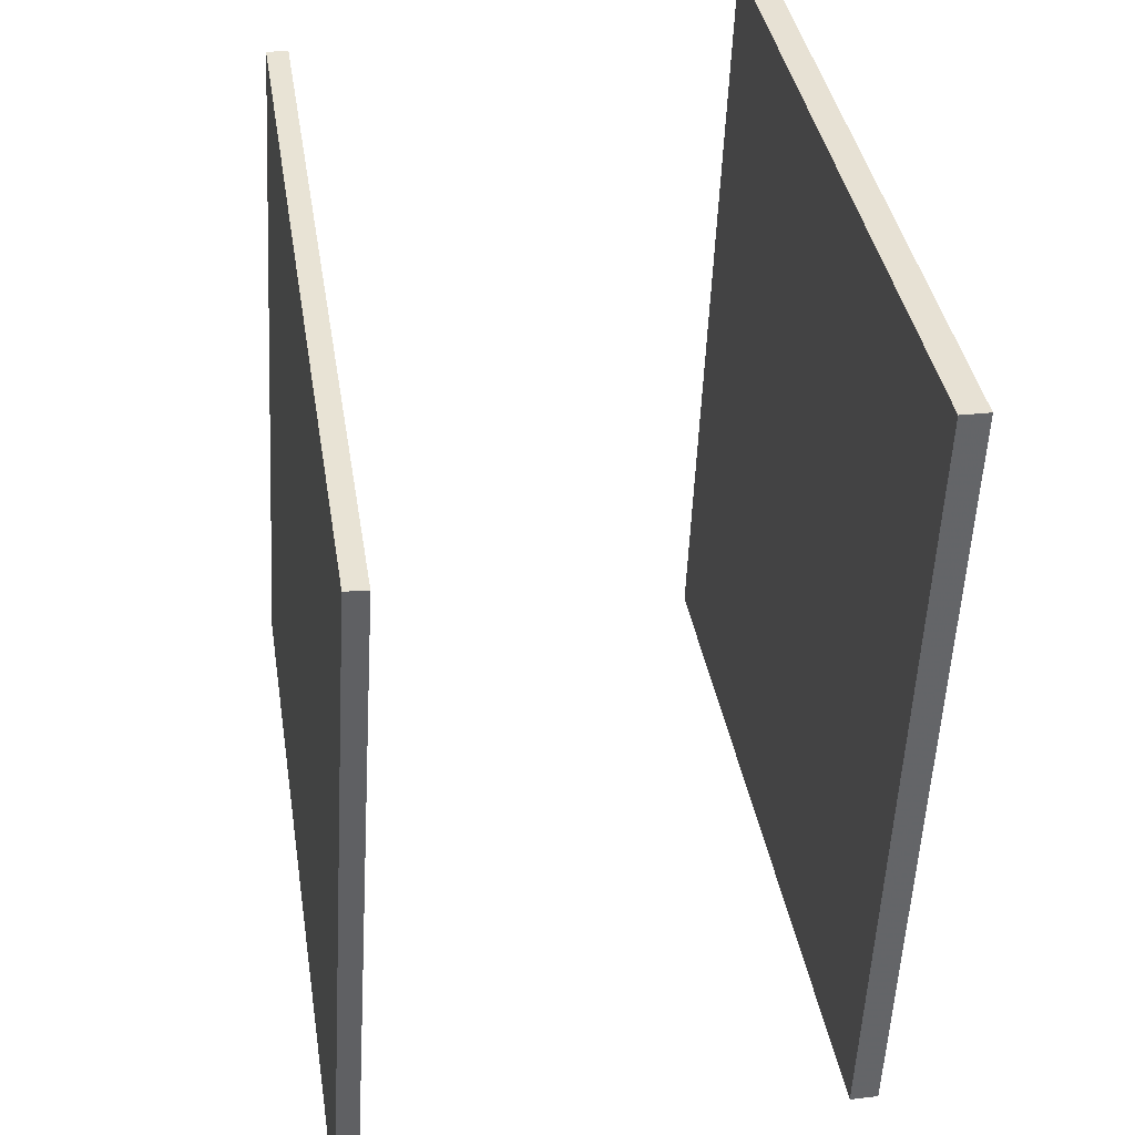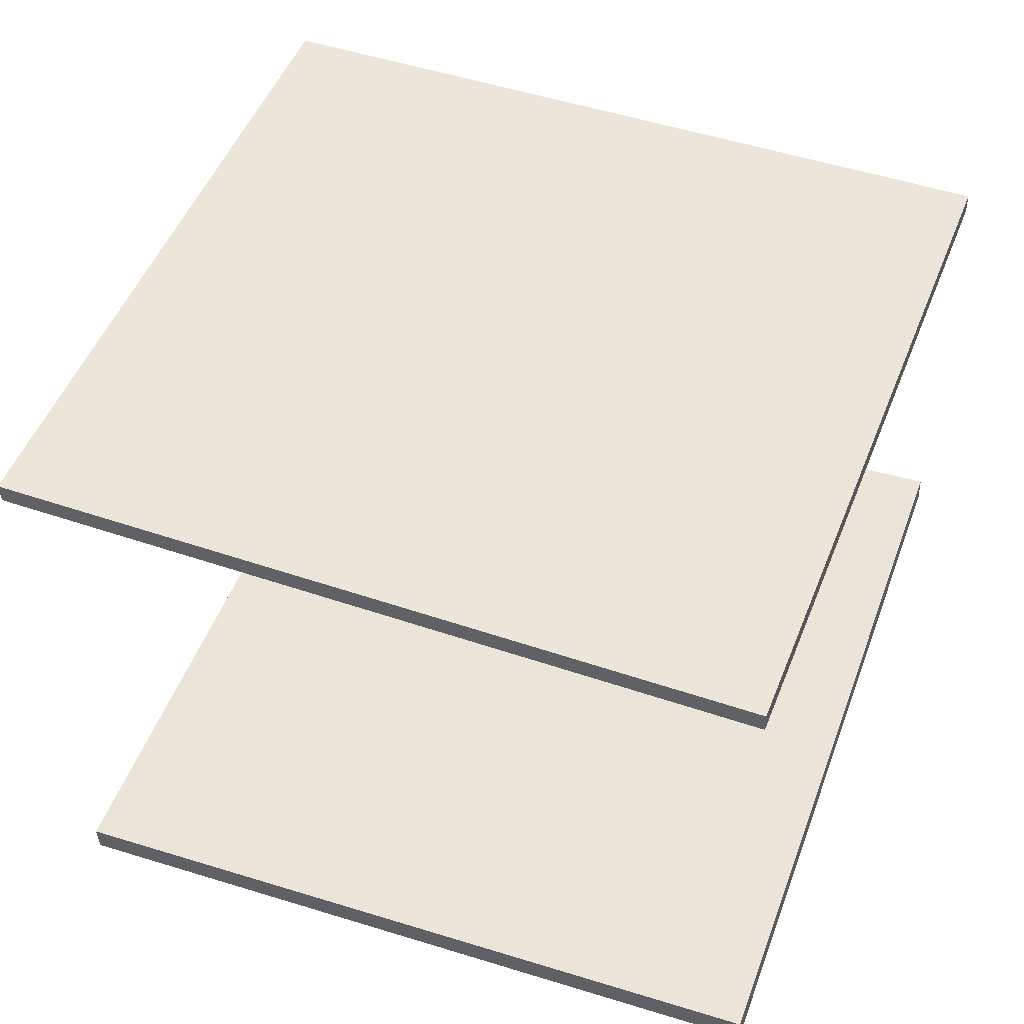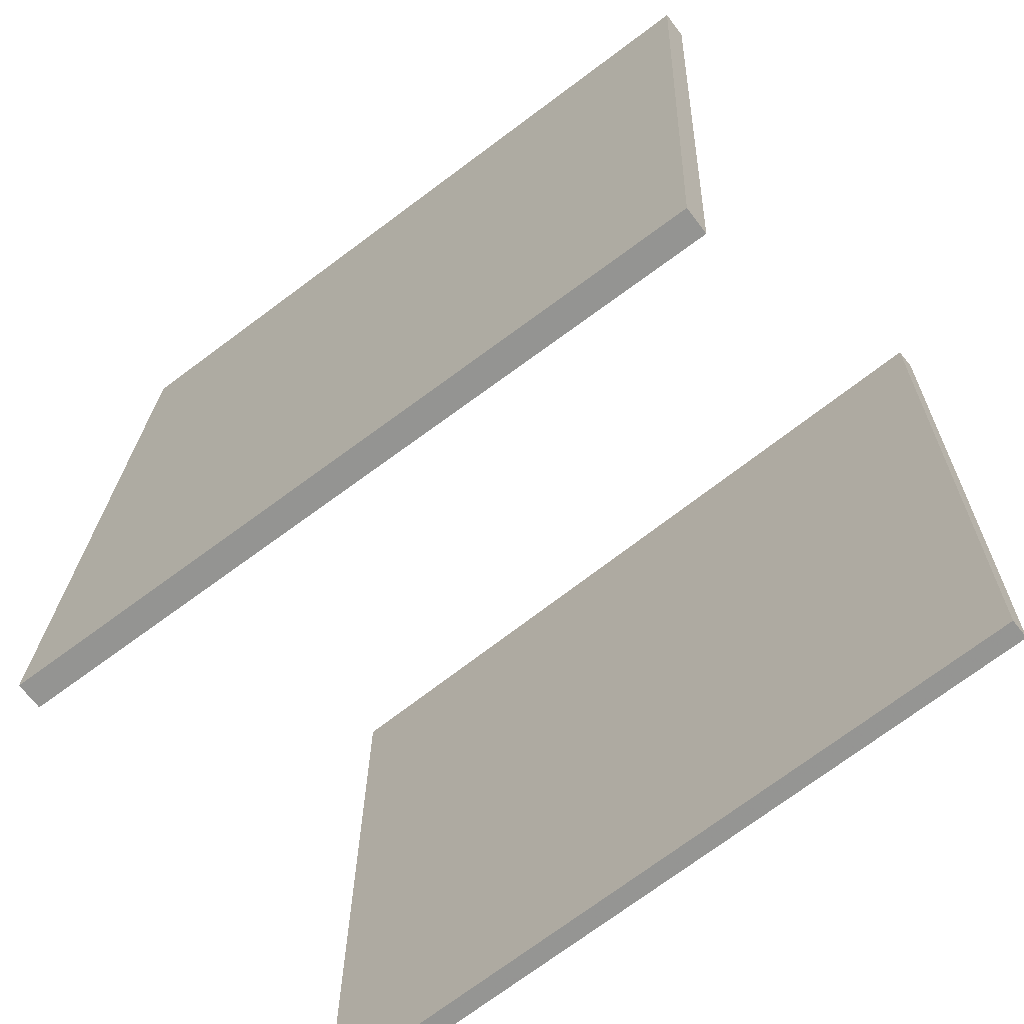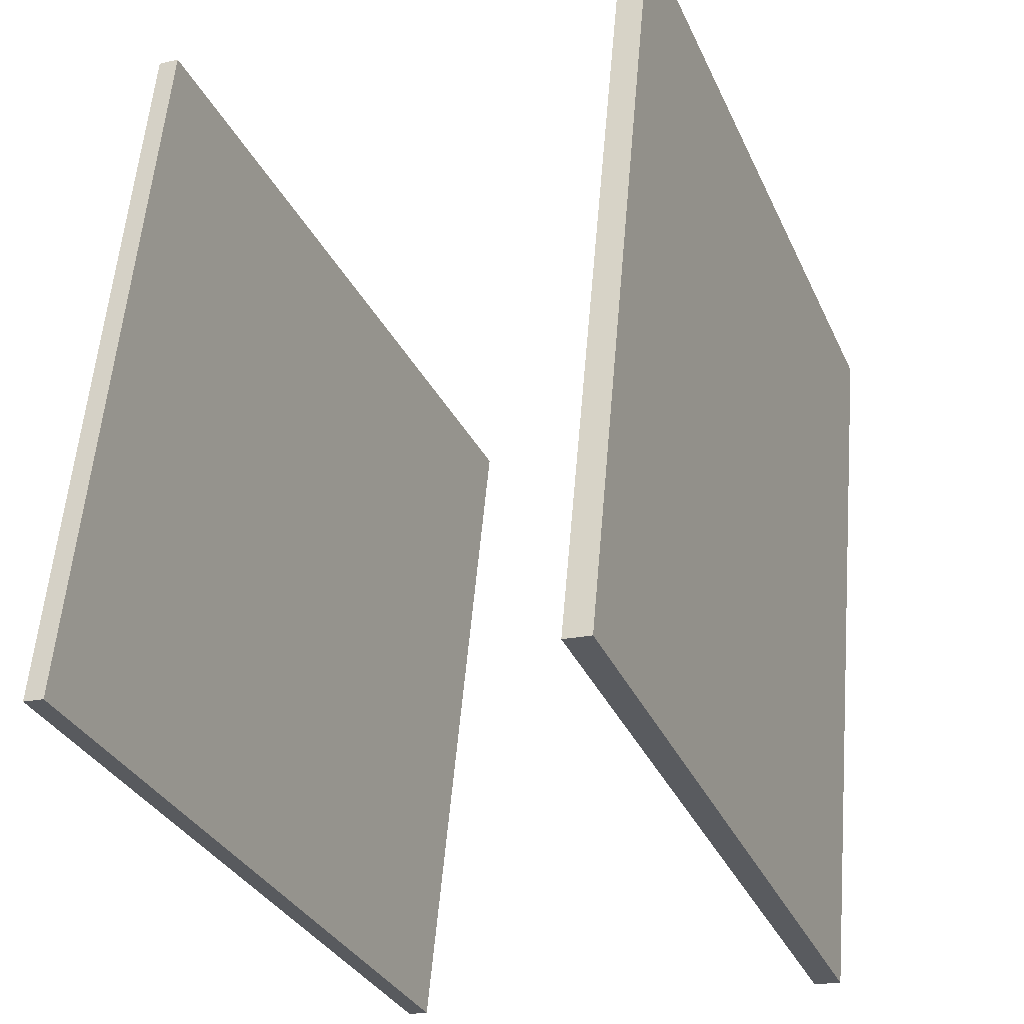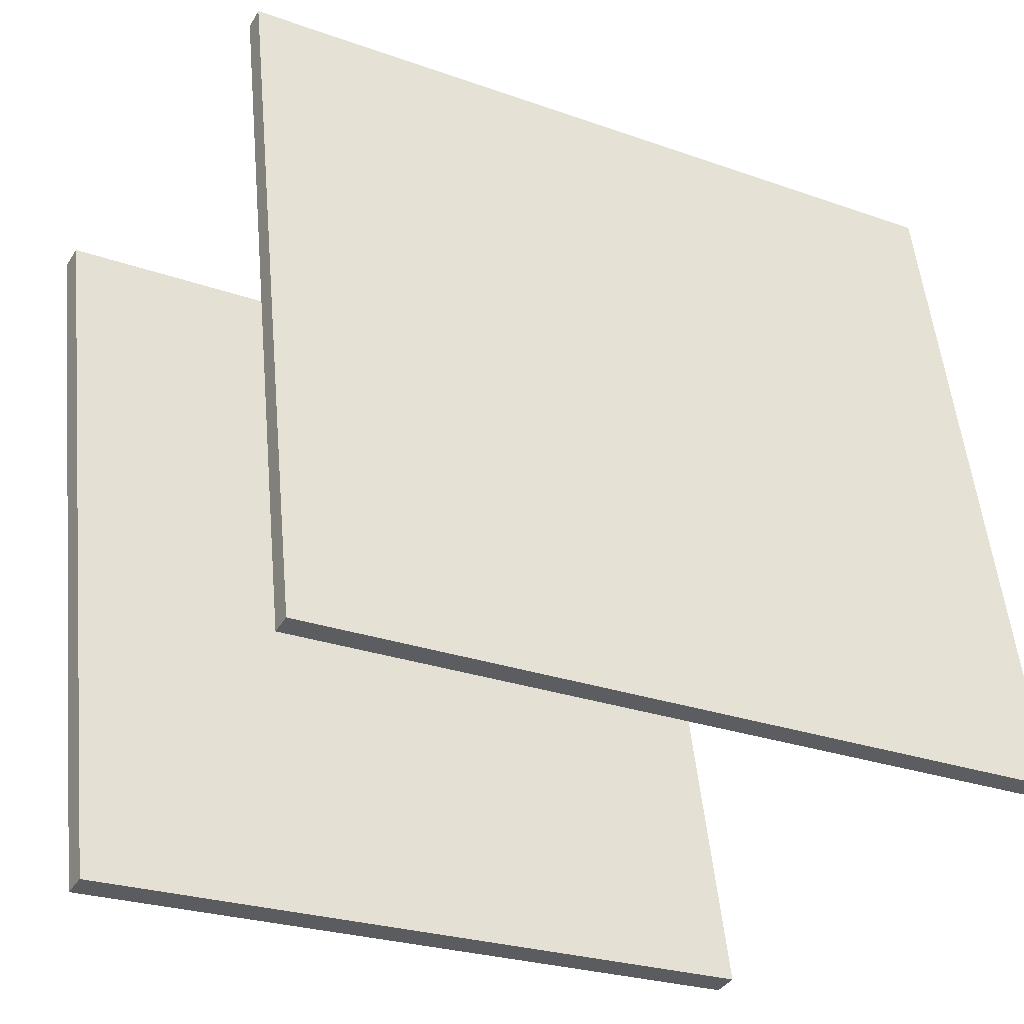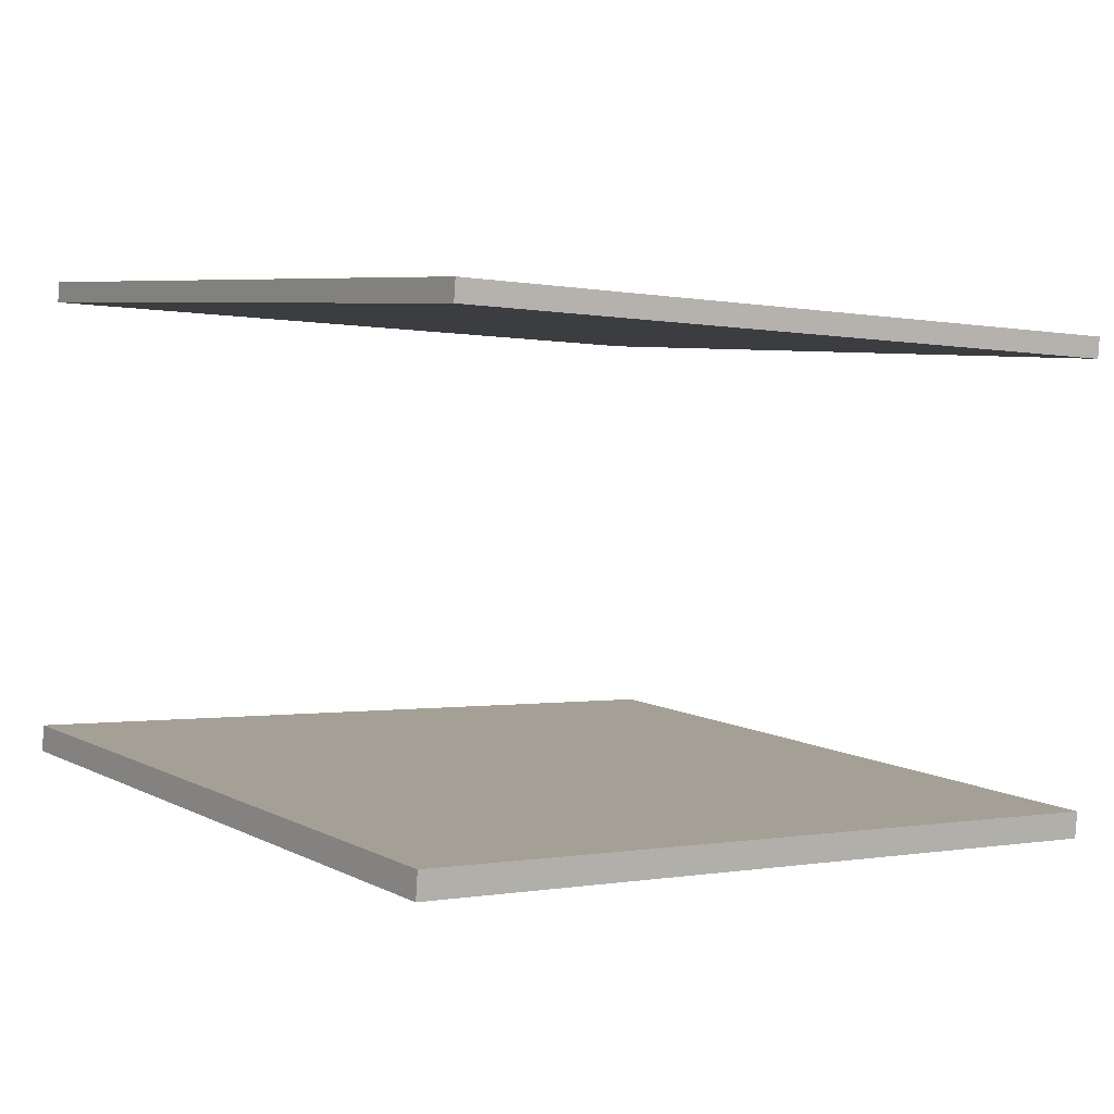
<metadata>
{"format":"obj","ext":"obj","renderer":"f3d","projection":"perspective","resolution":1024,"background":"white","views":[{"elev":44.3,"azim":-98.6,"up":"+Z"},{"elev":46.7,"azim":25.3,"up":"+Y"},{"elev":-72.9,"azim":38.7,"up":"+Z"},{"elev":-28.8,"azim":-66.6,"up":"+Z"},{"elev":-35.1,"azim":151.6,"up":"+Z"},{"elev":5.6,"azim":-120.3,"up":"+Y"}]}
</metadata>
<code>
v -0.4327 -0.2206 -0.394
v -0.354 -0.2679 0.4698
v 0.386 -0.1986 -0.4673
v 0.4646 -0.2458 0.3965
v -0.432 -0.2511 -0.3957
v -0.3533 -0.2984 0.4681
v 0.3866 -0.229 -0.469
v 0.4653 -0.2763 0.3948
f 1.0 7.0 5.0
f 1.0 3.0 7.0
f 1.0 4.0 3.0
f 1.0 2.0 4.0
f 3.0 8.0 7.0
f 3.0 4.0 8.0
f 5.0 7.0 8.0
f 5.0 8.0 6.0
f 1.0 5.0 6.0
f 1.0 6.0 2.0
f 2.0 6.0 8.0
f 2.0 8.0 4.0
v -0.4852 0.2934 -0.3821
v -0.4324 0.236 0.4151
v -0.4852 0.3168 -0.3804
v -0.4323 0.2594 0.4168
v 0.3861 0.2962 -0.4396
v 0.4389 0.2388 0.3576
v 0.3861 0.3195 -0.438
v 0.439 0.2622 0.3593
f 9.0 15.0 13.0
f 9.0 11.0 15.0
f 9.0 12.0 11.0
f 9.0 10.0 12.0
f 11.0 16.0 15.0
f 11.0 12.0 16.0
f 13.0 15.0 16.0
f 13.0 16.0 14.0
f 9.0 13.0 14.0
f 9.0 14.0 10.0
f 10.0 14.0 16.0
f 10.0 16.0 12.0

</code>
